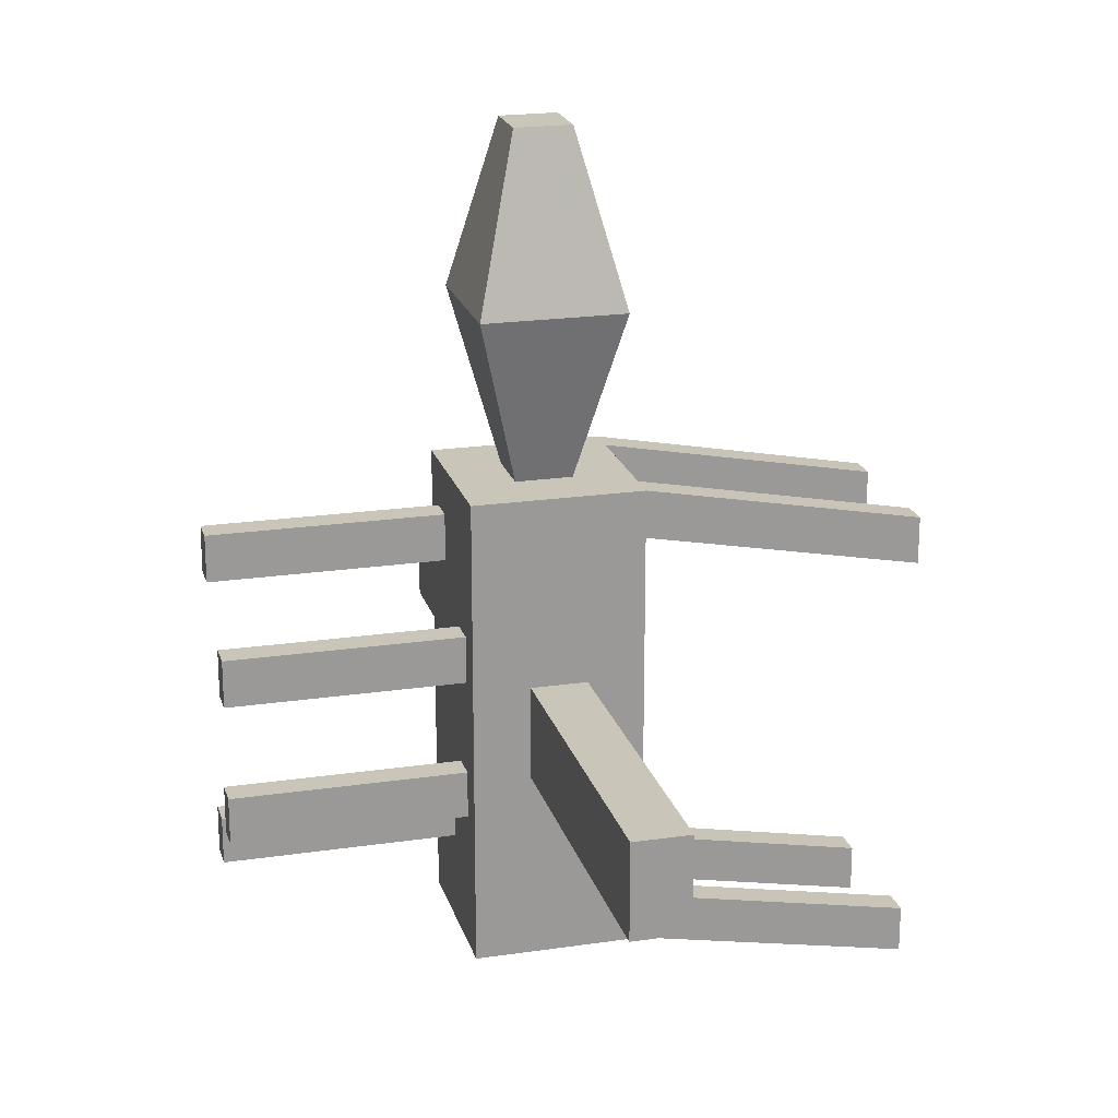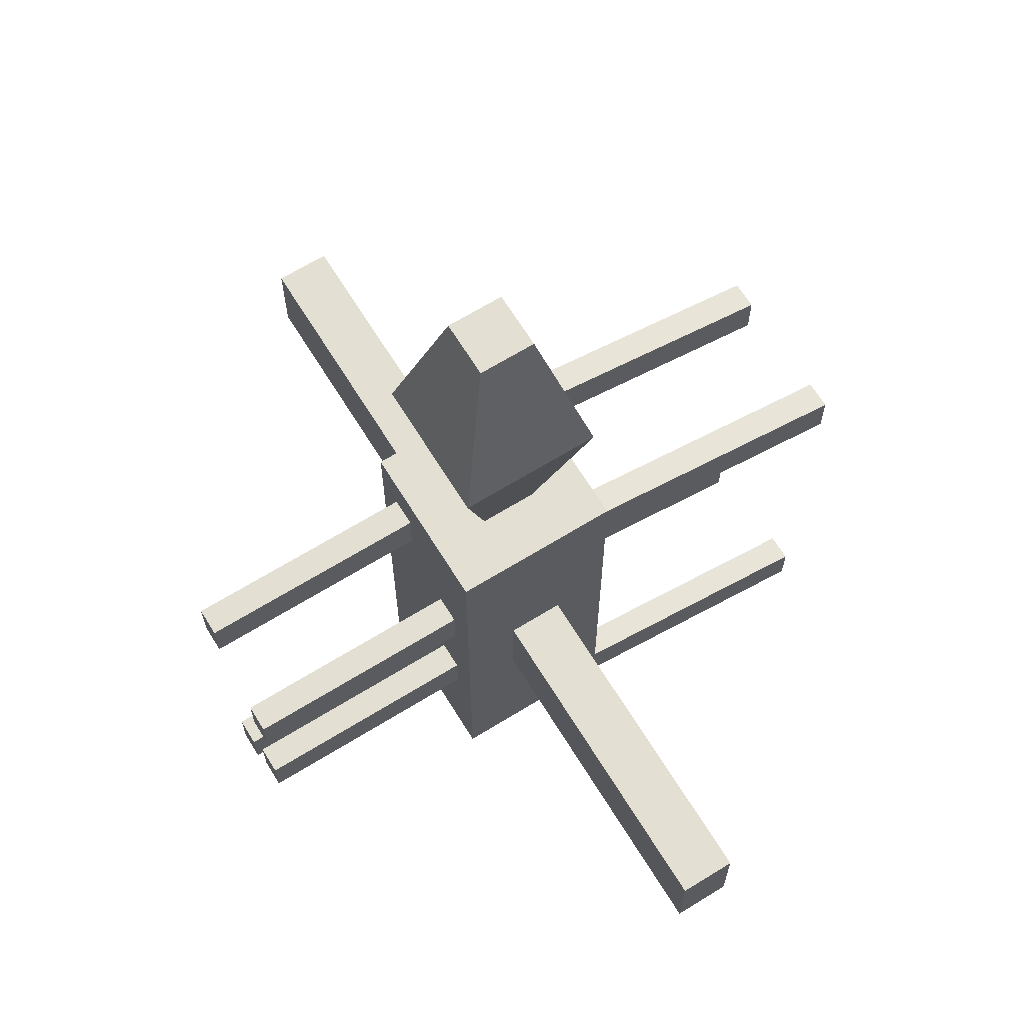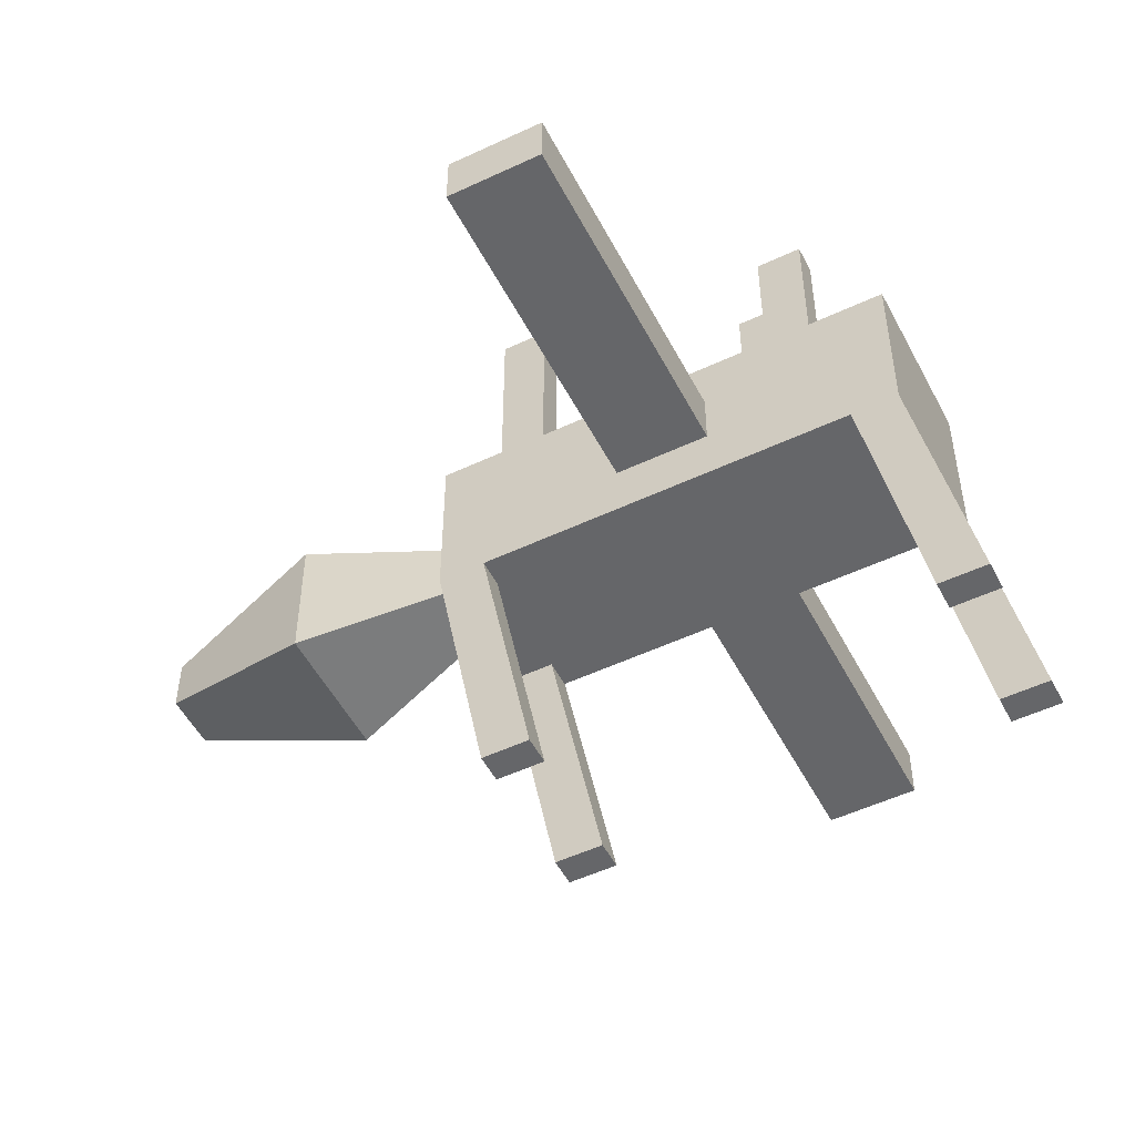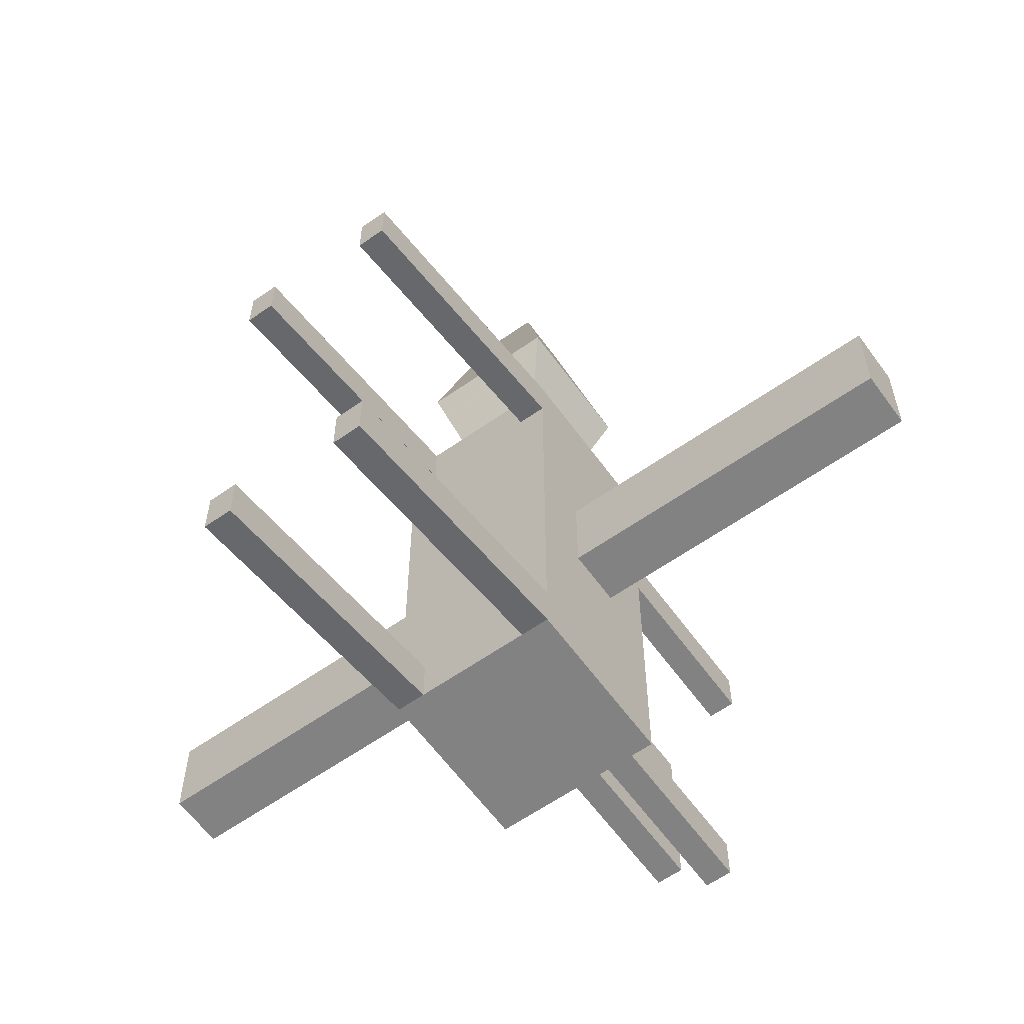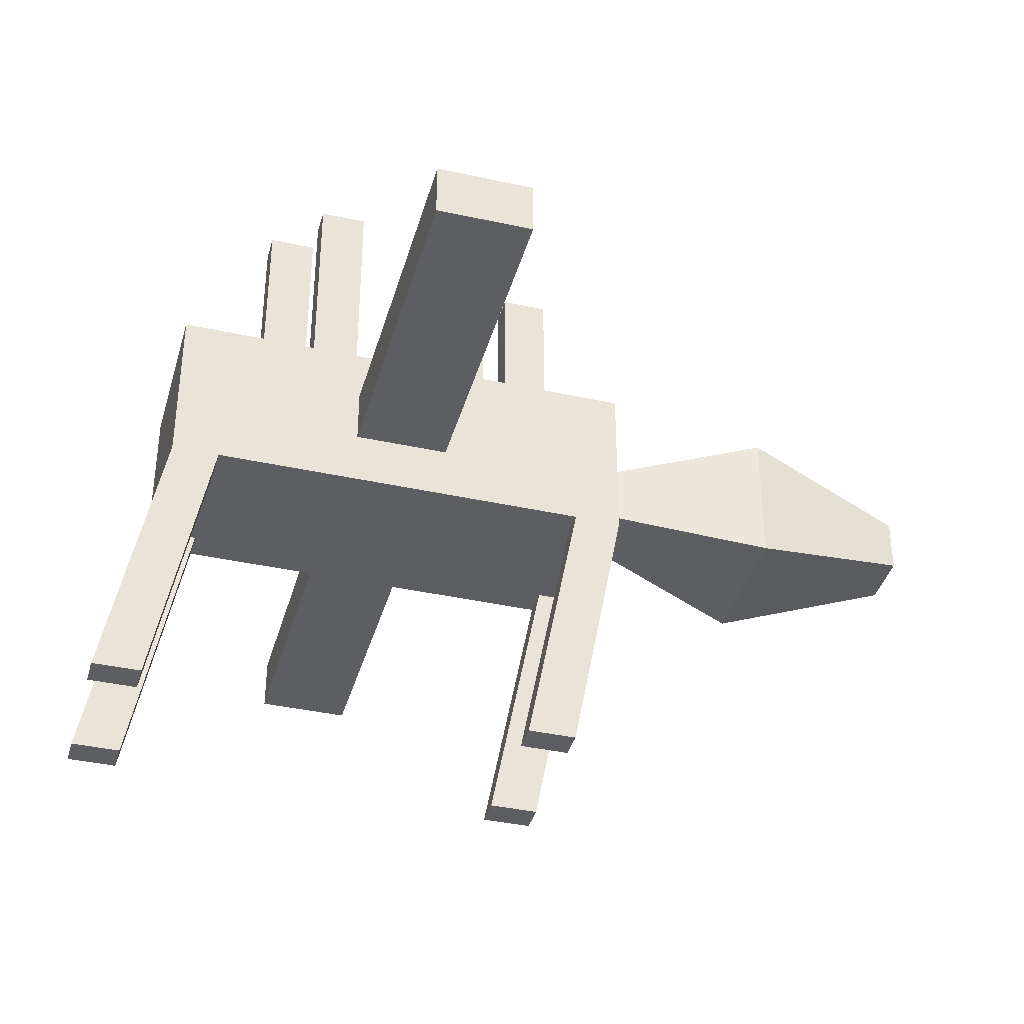
<metadata>
{"format":"obj","ext":"obj","renderer":"f3d","projection":"perspective","resolution":1024,"background":"white","views":[{"elev":20.7,"azim":-104.9,"up":"+Z"},{"elev":66.7,"azim":-121.7,"up":"+Z"},{"elev":-51.8,"azim":117.0,"up":"+Y"},{"elev":-60.8,"azim":35.7,"up":"+Z"},{"elev":-38.9,"azim":-105.4,"up":"+Y"}]}
</metadata>
<code>
v -0.5 -0.5 1.397
v -0.3333 -0.5 1.397
v -0.1667 -0.5 1.397
v 0 -0.5 1.397
v 0.1667 -0.5 1.397
v 0.3333 -0.5 1.397
v 0.5 -0.5 1.397
v -0.5 -0.1667 1.397
v -0.3333 -0.1667 1.397
v -0.1667 -0.1667 1.397
v 0 -0.1667 1.397
v 0.1667 -0.1667 1.397
v 0.3333 -0.1667 1.397
v 0.5 -0.1667 1.397
v -0.5 0.1667 1.397
v -0.3333 0.1667 1.397
v -0.1667 0.1667 1.397
v 0 0.1667 1.397
v 0.1667 0.1667 1.397
v 0.3333 0.1667 1.397
v 0.5 0.1667 1.397
v -0.5 0.5 1.397
v -0.3333 0.5 1.397
v -0.1667 0.5 1.397
v 0 0.5 1.397
v 0.1667 0.5 1.397
v 0.3333 0.5 1.397
v 0.5 0.5 1.397
v -0.5 0.5 1.118
v -0.3333 0.5 1.118
v -0.1667 0.5 1.118
v 0 0.5 1.118
v 0.1667 0.5 1.118
v 0.3333 0.5 1.118
v 0.5 0.5 1.118
v -0.5 0.5 0.8382
v -0.3333 0.5 0.8382
v -0.1667 0.5 0.8382
v 0 0.5 0.8382
v 0.1667 0.5 0.8382
v 0.3333 0.5 0.8382
v 0.5 0.5 0.8382
v -0.5 0.5 0.5588
v -0.3333 0.5 0.5588
v -0.1667 0.5 0.5588
v 0 0.5 0.5588
v 0.1667 0.5 0.5588
v 0.3333 0.5 0.5588
v 0.5 0.5 0.5588
v -0.5 0.5 0.2794
v -0.3333 0.5 0.2794
v -0.1667 0.5 0.2794
v 0 0.5 0.2794
v 0.1667 0.5 0.2794
v 0.3333 0.5 0.2794
v 0.5 0.5 0.2794
v -0.5 0.5 0
v -0.3333 0.5 0
v -0.1667 0.5 0
v 0 0.5 0
v 0.1667 0.5 0
v 0.3333 0.5 0
v 0.5 0.5 0
v -0.5 0.5 -0.2794
v -0.3333 0.5 -0.2794
v -0.1667 0.5 -0.2794
v 0 0.5 -0.2794
v 0.1667 0.5 -0.2794
v 0.3333 0.5 -0.2794
v 0.5 0.5 -0.2794
v -0.5 0.5 -0.5588
v -0.3333 0.5 -0.5588
v -0.1667 0.5 -0.5588
v 0 0.5 -0.5588
v 0.1667 0.5 -0.5588
v 0.3333 0.5 -0.5588
v 0.5 0.5 -0.5588
v -0.5 0.5 -0.8382
v -0.3333 0.5 -0.8382
v -0.1667 0.5 -0.8382
v 0 0.5 -0.8382
v 0.1667 0.5 -0.8382
v 0.3333 0.5 -0.8382
v 0.5 0.5 -0.8382
v -0.5 0.5 -1.118
v -0.3333 0.5 -1.118
v -0.1667 0.5 -1.118
v 0 0.5 -1.118
v 0.1667 0.5 -1.118
v 0.3333 0.5 -1.118
v 0.5 0.5 -1.118
v -0.5 0.5 -1.397
v -0.3333 0.5 -1.397
v -0.1667 0.5 -1.397
v 0 0.5 -1.397
v 0.1667 0.5 -1.397
v 0.3333 0.5 -1.397
v 0.5 0.5 -1.397
v -0.5 0.1667 -1.397
v -0.3333 0.1667 -1.397
v -0.1667 0.1667 -1.397
v 0 0.1667 -1.397
v 0.1667 0.1667 -1.397
v 0.3333 0.1667 -1.397
v 0.5 0.1667 -1.397
v -0.5 -0.1667 -1.397
v -0.3333 -0.1667 -1.397
v -0.1667 -0.1667 -1.397
v 0 -0.1667 -1.397
v 0.1667 -0.1667 -1.397
v 0.3333 -0.1667 -1.397
v 0.5 -0.1667 -1.397
v -0.5 -0.5 -1.397
v -0.3333 -0.5 -1.397
v -0.1667 -0.5 -1.397
v 0 -0.5 -1.397
v 0.1667 -0.5 -1.397
v 0.3333 -0.5 -1.397
v 0.5 -0.5 -1.397
v -0.5 -0.5 -1.118
v -0.3333 -0.5 -1.118
v -0.1667 -0.5 -1.118
v 0 -0.5 -1.118
v 0.1667 -0.5 -1.118
v 0.3333 -0.5 -1.118
v 0.5 -0.5 -1.118
v -0.5 -0.5 -0.8382
v -0.3333 -0.5 -0.8382
v -0.1667 -0.5 -0.8382
v 0 -0.5 -0.8382
v 0.1667 -0.5 -0.8382
v 0.3333 -0.5 -0.8382
v 0.5 -0.5 -0.8382
v -0.5 -0.5 -0.5588
v -0.3333 -0.5 -0.5588
v -0.1667 -0.5 -0.5588
v 0 -0.5 -0.5588
v 0.1667 -0.5 -0.5588
v 0.3333 -0.5 -0.5588
v 0.5 -0.5 -0.5588
v -0.5 -0.5 -0.2794
v -0.3333 -0.5 -0.2794
v -0.1667 -0.5 -0.2794
v 0 -0.5 -0.2794
v 0.1667 -0.5 -0.2794
v 0.3333 -0.5 -0.2794
v 0.5 -0.5 -0.2794
v -0.5 -0.5 -0
v -0.3333 -0.5 -0
v -0.1667 -0.5 -0
v 0 -0.5 -0
v 0.1667 -0.5 -0
v 0.3333 -0.5 -0
v 0.5 -0.5 -0
v -0.5 -0.5 0.2794
v -0.3333 -0.5 0.2794
v -0.1667 -0.5 0.2794
v 0 -0.5 0.2794
v 0.1667 -0.5 0.2794
v 0.3333 -0.5 0.2794
v 0.5 -0.5 0.2794
v -0.5 -0.5 0.5588
v -0.3333 -0.5 0.5588
v -0.1667 -0.5 0.5588
v 0 -0.5 0.5588
v 0.1667 -0.5 0.5588
v 0.3333 -0.5 0.5588
v 0.5 -0.5 0.5588
v -0.5 -0.5 0.8382
v -0.3333 -0.5 0.8382
v -0.1667 -0.5 0.8382
v 0 -0.5 0.8382
v 0.1667 -0.5 0.8382
v 0.3333 -0.5 0.8382
v 0.5 -0.5 0.8382
v -0.5 -0.5 1.118
v -0.3333 -0.5 1.118
v -0.1667 -0.5 1.118
v 0 -0.5 1.118
v 0.1667 -0.5 1.118
v 0.3333 -0.5 1.118
v 0.5 -0.5 1.118
v 0.5 -0.1667 -1.118
v 0.5 -0.1667 -0.8382
v 0.5 -0.1667 -0.5588
v 0.5 -0.1667 -0.2794
v 0.5 -0.1667 -0
v 0.5 -0.1667 0.2794
v 0.5 -0.1667 0.5588
v 0.5 -0.1667 0.8382
v 0.5 -0.1667 1.118
v 0.5 0.1667 -1.118
v 0.5 0.1667 -0.8382
v 0.5 0.1667 -0.5588
v 0.5 0.1667 -0.2794
v 0.5 0.1667 -0
v 0.5 0.1667 0.2794
v 0.5 0.1667 0.5588
v 0.5 0.1667 0.8382
v 0.5 0.1667 1.118
v -0.5 -0.1667 -1.118
v -0.5 -0.1667 -0.8382
v -0.5 -0.1667 -0.5588
v -0.5 -0.1667 -0.2794
v -0.5 -0.1667 -0
v -0.5 -0.1667 0.2794
v -0.5 -0.1667 0.5588
v -0.5 -0.1667 0.8382
v -0.5 -0.1667 1.118
v -0.5 0.1667 -1.118
v -0.5 0.1667 -0.8382
v -0.5 0.1667 -0.5588
v -0.5 0.1667 -0.2794
v -0.5 0.1667 -0
v -0.5 0.1667 0.2794
v -0.5 0.1667 0.5588
v -0.5 0.1667 0.8382
v -0.5 0.1667 1.118
v 0.1667 1.877 1.118
v 0.3333 1.877 1.118
v 0.3333 1.877 0.8382
v 0.1667 1.877 0.8382
v -0.3333 1.877 0.5588
v -0.1667 1.877 0.5588
v -0.1667 1.877 0.2794
v -0.3333 1.877 0.2794
v -0.3333 1.877 -0.2794
v -0.1667 1.877 -0.2794
v -0.1667 1.877 -0.5588
v -0.3333 1.877 -0.5588
v 0 1.877 -0.5588
v 0.1667 1.877 -0.5588
v 0.1667 1.877 -0.8382
v 0 1.877 -0.8382
v -0.5 -2.139 -1.707
v -0.3333 -2.139 -1.707
v -0.3333 -2.139 -1.428
v -0.5 -2.139 -1.428
v 0.3333 -2.139 -1.707
v 0.5 -2.139 -1.707
v 0.5 -2.139 -1.428
v 0.3333 -2.139 -1.428
v -0.5 -2.139 0.8076
v -0.3333 -2.139 0.8076
v -0.3333 -2.139 1.087
v -0.5 -2.139 1.087
v 0.3333 -2.139 0.8076
v 0.5 -2.139 0.8076
v 0.5 -2.139 1.087
v 0.3333 -2.139 1.087
v -2.5 -0.1667 -0.2794
v -2.5 -0.1667 -0
v -2.5 0.1667 -0
v -2.5 0.1667 -0.2794
v -2.5 -0.1667 0.2794
v -2.5 0.1667 0.2794
v 2.5 -0.1667 -0.2794
v 2.5 -0.1667 -0
v 2.5 0.1667 -0.2794
v 2.5 0.1667 -0
v 2.5 -0.1667 0.2794
v 2.5 0.1667 0.2794
v -0.1667 -0.1667 3.397
v 0 -0.1667 3.397
v 0 0.1667 3.397
v -0.1667 0.1667 3.397
v 0.1667 -0.1667 3.397
v 0.1667 0.1667 3.397
v -0.4184 -0.4184 2.397
v 0 -0.4184 2.397
v 0.4184 -0.4184 2.397
v 0.4184 0.4184 2.397
v 0 0.4184 2.397
v -0.4184 0.4184 2.397
f 1 2 9 8
f 2 3 10 9
f 3 4 11 10
f 4 5 12 11
f 5 6 13 12
f 6 7 14 13
f 8 9 16 15
f 9 10 17 16
f 263 264 265 266
f 264 267 268 265
f 12 13 20 19
f 13 14 21 20
f 15 16 23 22
f 16 17 24 23
f 17 18 25 24
f 18 19 26 25
f 19 20 27 26
f 20 21 28 27
f 22 23 30 29
f 23 24 31 30
f 24 25 32 31
f 25 26 33 32
f 26 27 34 33
f 27 28 35 34
f 29 30 37 36
f 30 31 38 37
f 31 32 39 38
f 32 33 40 39
f 219 220 221 222
f 34 35 42 41
f 36 37 44 43
f 37 38 45 44
f 38 39 46 45
f 39 40 47 46
f 40 41 48 47
f 41 42 49 48
f 43 44 51 50
f 223 224 225 226
f 45 46 53 52
f 46 47 54 53
f 47 48 55 54
f 48 49 56 55
f 50 51 58 57
f 51 52 59 58
f 52 53 60 59
f 53 54 61 60
f 54 55 62 61
f 55 56 63 62
f 57 58 65 64
f 58 59 66 65
f 59 60 67 66
f 60 61 68 67
f 61 62 69 68
f 62 63 70 69
f 64 65 72 71
f 227 228 229 230
f 66 67 74 73
f 67 68 75 74
f 68 69 76 75
f 69 70 77 76
f 71 72 79 78
f 72 73 80 79
f 73 74 81 80
f 231 232 233 234
f 75 76 83 82
f 76 77 84 83
f 78 79 86 85
f 79 80 87 86
f 80 81 88 87
f 81 82 89 88
f 82 83 90 89
f 83 84 91 90
f 85 86 93 92
f 86 87 94 93
f 87 88 95 94
f 88 89 96 95
f 89 90 97 96
f 90 91 98 97
f 92 93 100 99
f 93 94 101 100
f 94 95 102 101
f 95 96 103 102
f 96 97 104 103
f 97 98 105 104
f 99 100 107 106
f 100 101 108 107
f 101 102 109 108
f 102 103 110 109
f 103 104 111 110
f 104 105 112 111
f 106 107 114 113
f 107 108 115 114
f 108 109 116 115
f 109 110 117 116
f 110 111 118 117
f 111 112 119 118
f 235 236 237 238
f 114 115 122 121
f 115 116 123 122
f 116 117 124 123
f 117 118 125 124
f 239 240 241 242
f 120 121 128 127
f 121 122 129 128
f 122 123 130 129
f 123 124 131 130
f 124 125 132 131
f 125 126 133 132
f 127 128 135 134
f 128 129 136 135
f 129 130 137 136
f 130 131 138 137
f 131 132 139 138
f 132 133 140 139
f 134 135 142 141
f 135 136 143 142
f 136 137 144 143
f 137 138 145 144
f 138 139 146 145
f 139 140 147 146
f 141 142 149 148
f 142 143 150 149
f 143 144 151 150
f 144 145 152 151
f 145 146 153 152
f 146 147 154 153
f 148 149 156 155
f 149 150 157 156
f 150 151 158 157
f 151 152 159 158
f 152 153 160 159
f 153 154 161 160
f 155 156 163 162
f 156 157 164 163
f 157 158 165 164
f 158 159 166 165
f 159 160 167 166
f 160 161 168 167
f 162 163 170 169
f 163 164 171 170
f 164 165 172 171
f 165 166 173 172
f 166 167 174 173
f 167 168 175 174
f 169 170 177 176
f 170 171 178 177
f 171 172 179 178
f 172 173 180 179
f 173 174 181 180
f 174 175 182 181
f 243 244 245 246
f 177 178 3 2
f 178 179 4 3
f 179 180 5 4
f 180 181 6 5
f 247 248 249 250
f 126 119 112 183
f 133 126 183 184
f 140 133 184 185
f 147 140 185 186
f 154 147 186 187
f 161 154 187 188
f 168 161 188 189
f 175 168 189 190
f 182 175 190 191
f 7 182 191 14
f 183 112 105 192
f 184 183 192 193
f 185 184 193 194
f 186 185 194 195
f 258 257 259 260
f 261 258 260 262
f 189 188 197 198
f 190 189 198 199
f 191 190 199 200
f 14 191 200 21
f 192 105 98 91
f 193 192 91 84
f 194 193 84 77
f 195 194 77 70
f 196 195 70 63
f 197 196 63 56
f 198 197 56 49
f 199 198 49 42
f 200 199 42 35
f 21 200 35 28
f 113 120 201 106
f 120 127 202 201
f 127 134 203 202
f 134 141 204 203
f 141 148 205 204
f 148 155 206 205
f 155 162 207 206
f 162 169 208 207
f 169 176 209 208
f 176 1 8 209
f 106 201 210 99
f 201 202 211 210
f 202 203 212 211
f 203 204 213 212
f 251 252 253 254
f 252 255 256 253
f 206 207 216 215
f 207 208 217 216
f 208 209 218 217
f 209 8 15 218
f 99 210 85 92
f 210 211 78 85
f 211 212 71 78
f 212 213 64 71
f 213 214 57 64
f 214 215 50 57
f 215 216 43 50
f 216 217 36 43
f 217 218 29 36
f 218 15 22 29
f 33 34 220 219
f 34 41 221 220
f 41 40 222 221
f 40 33 219 222
f 44 45 224 223
f 45 52 225 224
f 52 51 226 225
f 51 44 223 226
f 65 66 228 227
f 66 73 229 228
f 73 72 230 229
f 72 65 227 230
f 74 75 232 231
f 75 82 233 232
f 82 81 234 233
f 81 74 231 234
f 113 114 236 235
f 114 121 237 236
f 121 120 238 237
f 120 113 235 238
f 118 119 240 239
f 119 126 241 240
f 126 125 242 241
f 125 118 239 242
f 176 177 244 243
f 177 2 245 244
f 2 1 246 245
f 1 176 243 246
f 181 182 248 247
f 182 7 249 248
f 7 6 250 249
f 6 181 247 250
f 204 205 252 251
f 214 213 254 253
f 213 204 251 254
f 205 206 255 252
f 206 215 256 255
f 215 214 253 256
f 187 186 257 258
f 186 195 259 257
f 195 196 260 259
f 188 187 258 261
f 196 197 262 260
f 197 188 261 262
f 269 270 264 263
f 273 274 266 265
f 274 269 263 266
f 270 271 267 264
f 271 272 268 267
f 272 273 265 268
f 10 11 270 269
f 11 12 271 270
f 12 19 272 271
f 19 18 273 272
f 18 17 274 273
f 17 10 269 274

</code>
